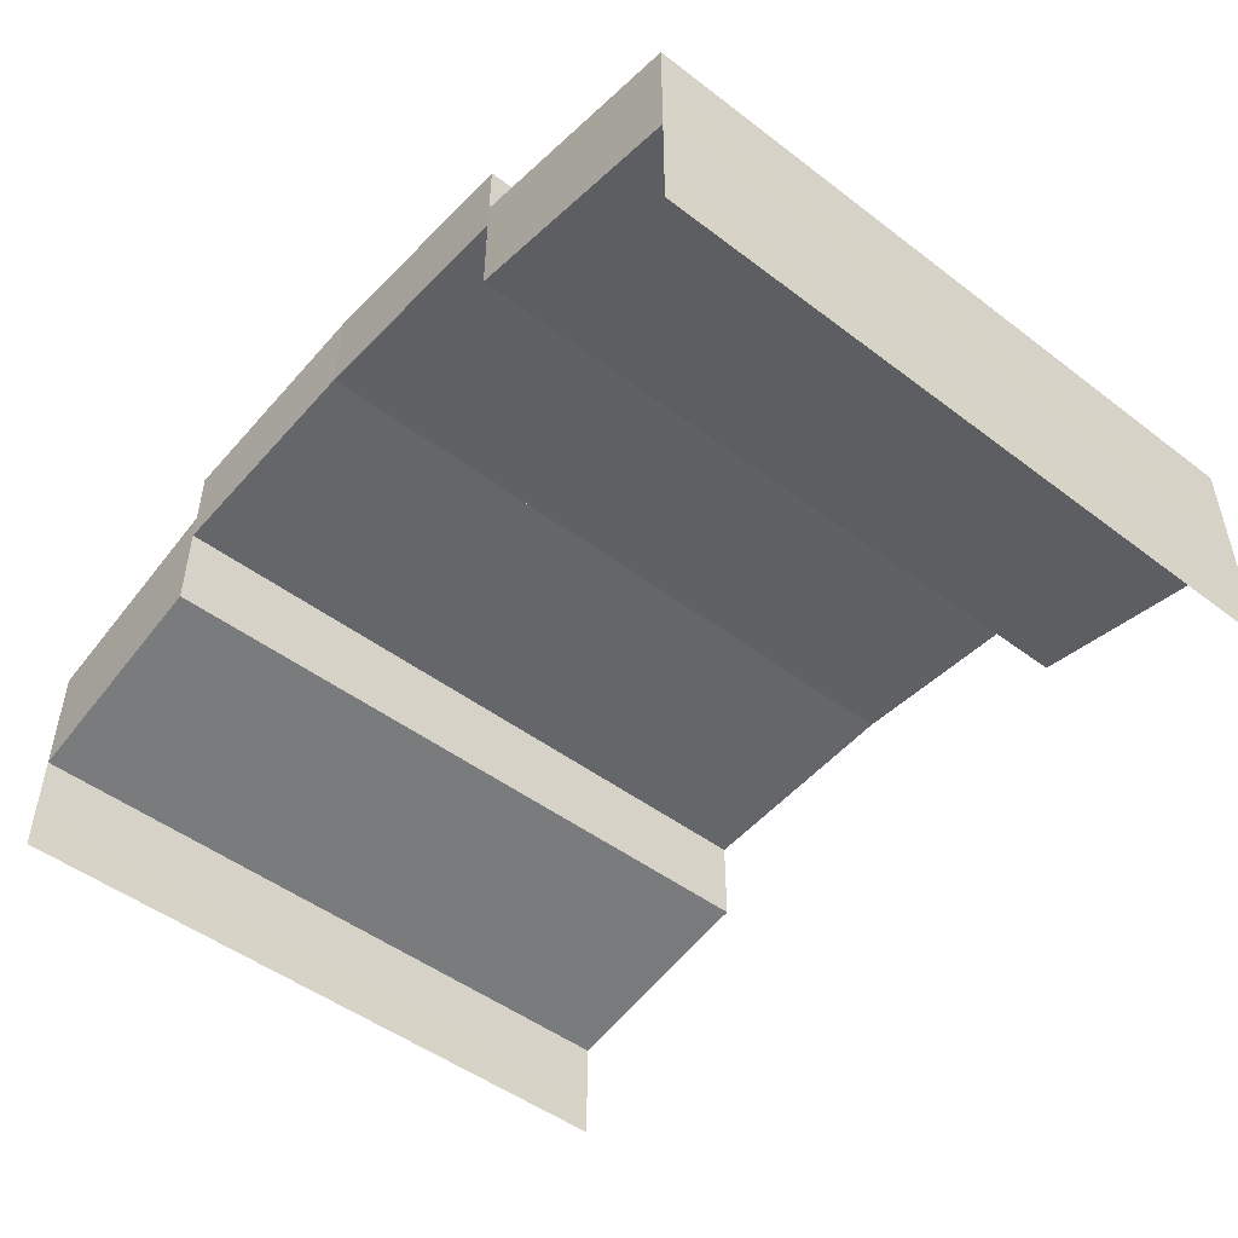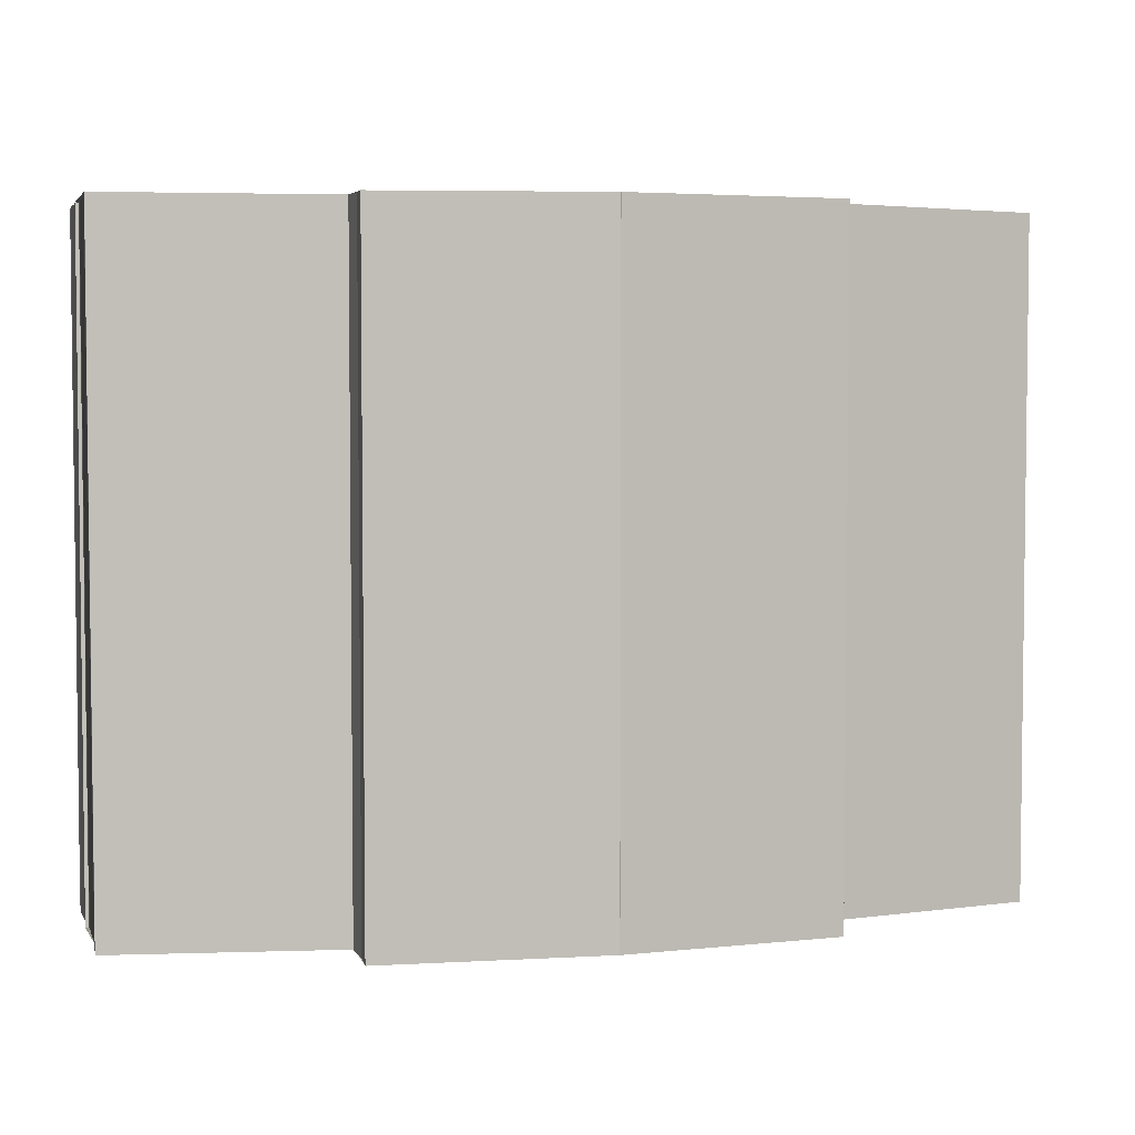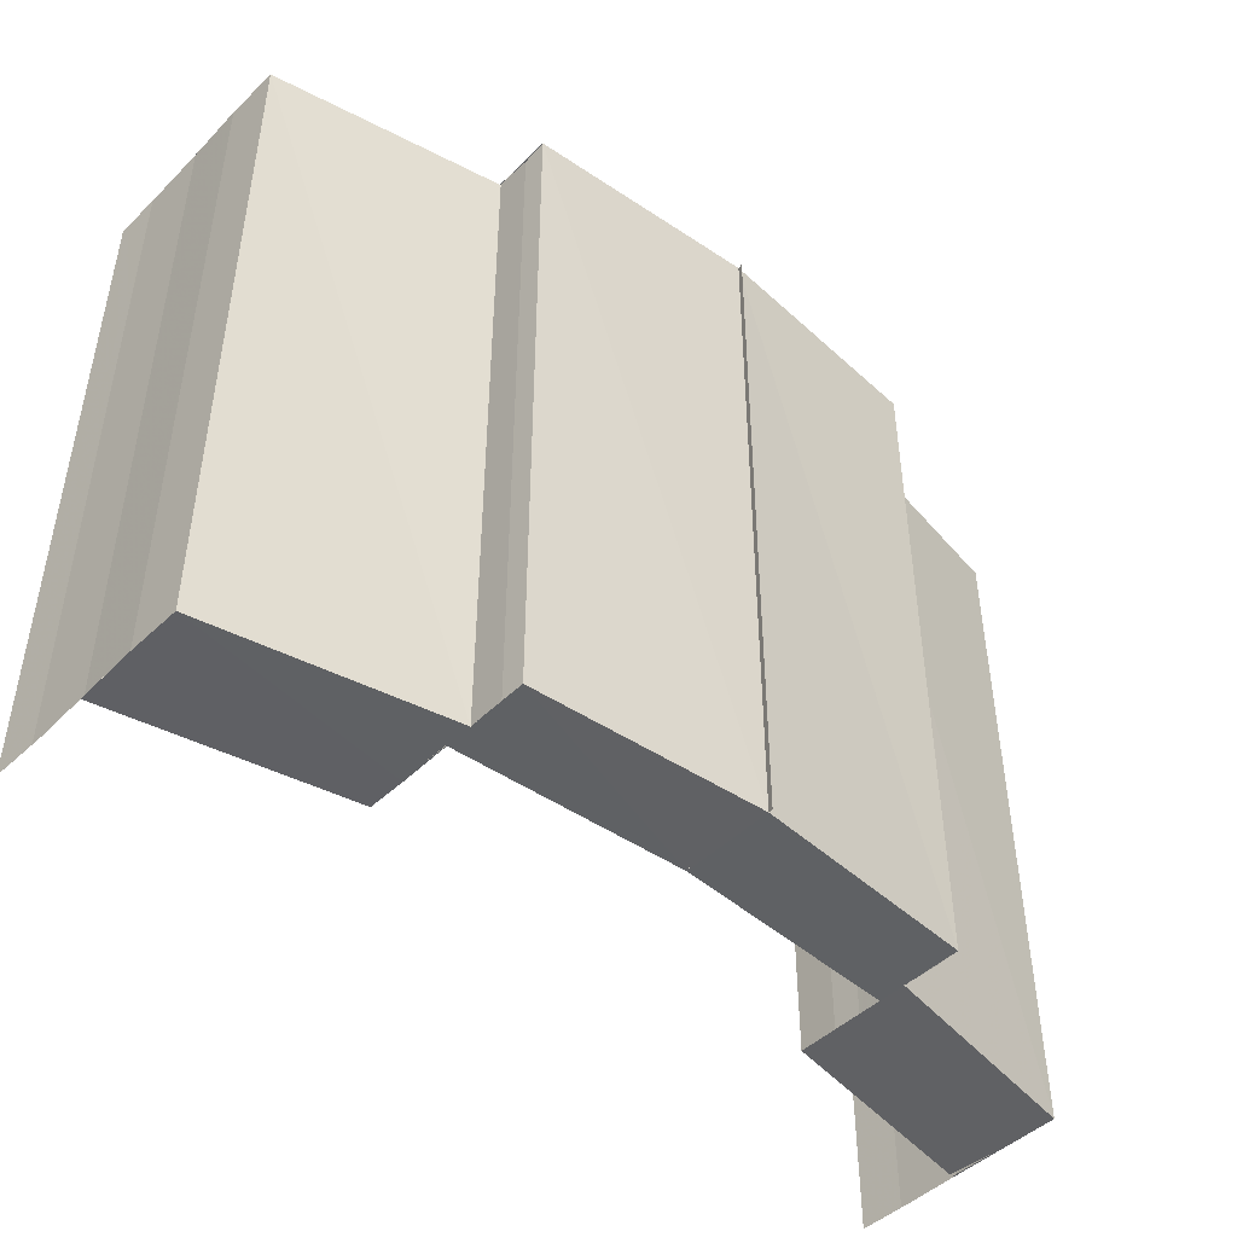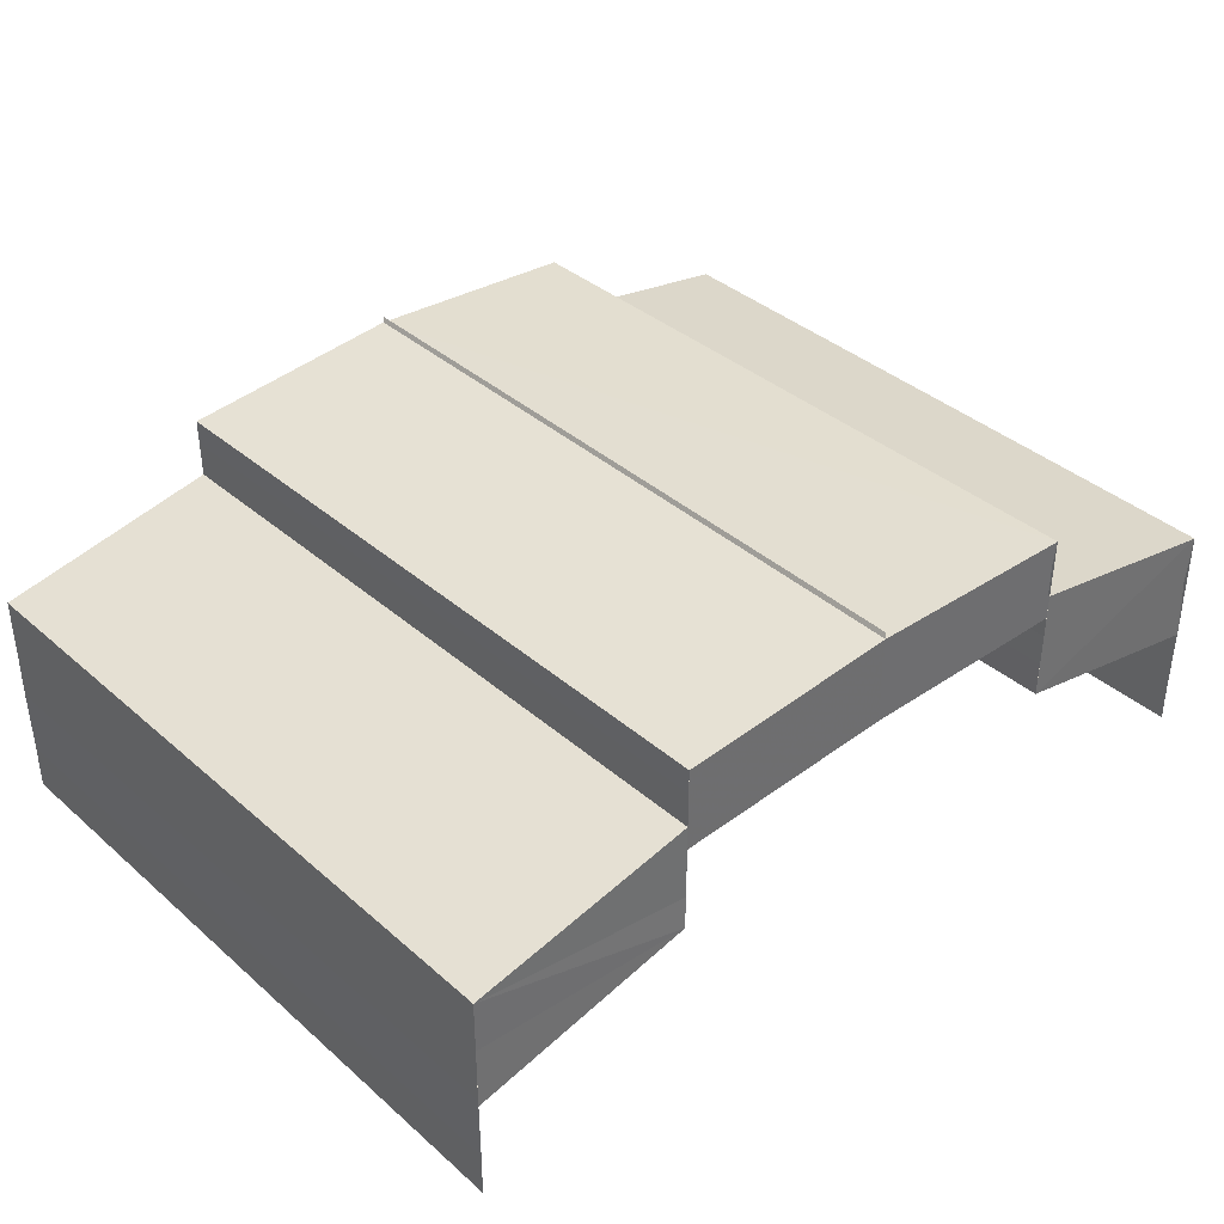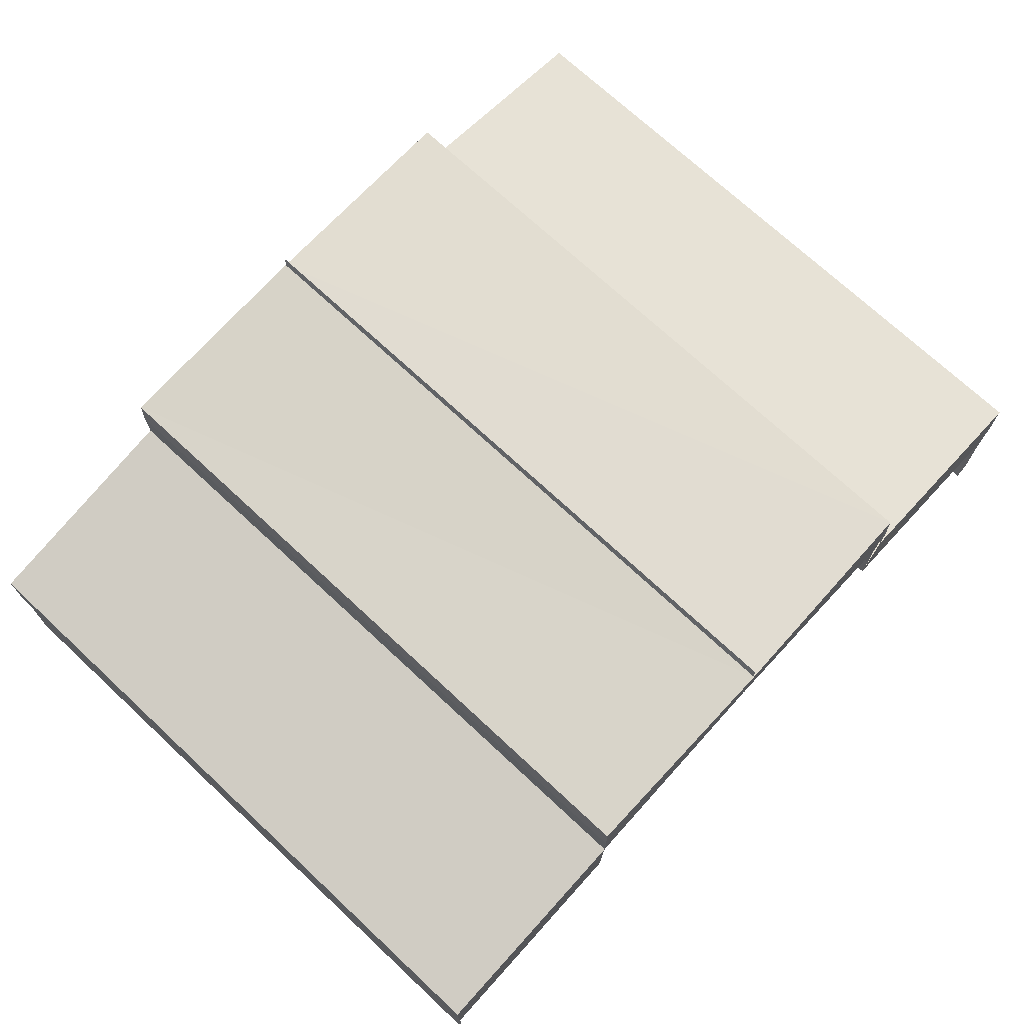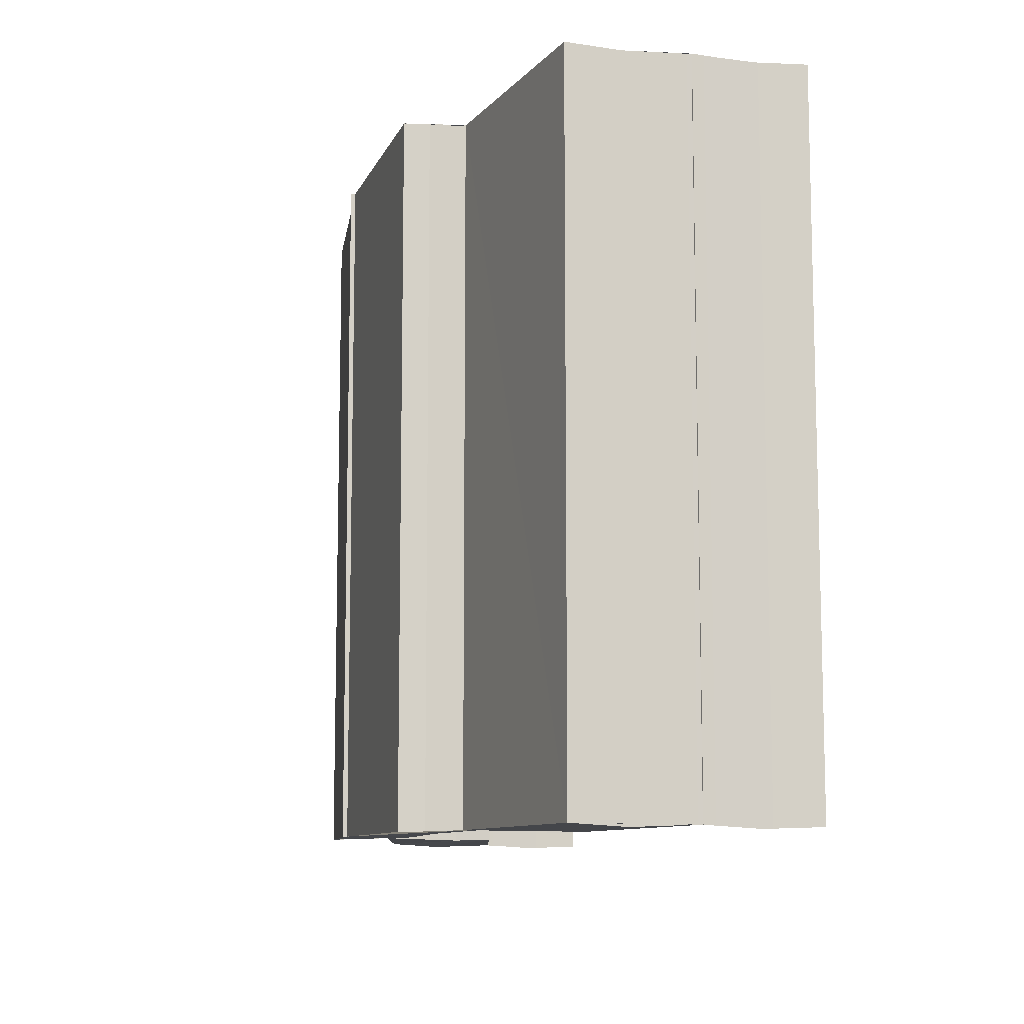
<metadata>
{"format":"obj","ext":"obj","renderer":"f3d","projection":"perspective","resolution":1024,"background":"white","views":[{"elev":-49.1,"azim":50.0,"up":"+Z"},{"elev":4.1,"azim":-14.9,"up":"+Y"},{"elev":-45.8,"azim":-41.7,"up":"+Y"},{"elev":37.9,"azim":137.8,"up":"+Z"},{"elev":72.2,"azim":132.6,"up":"+Z"},{"elev":-9.8,"azim":77.9,"up":"+Y"}]}
</metadata>
<code>
o 7165
v 2172 1893 8.578
v 2172 1893 8.581
v 2172 1893 8.578
v 2172 1893 8.576
v 2172 1893 8.581
v 2172 1893 8.584
v 2172 1893 8.584
v 2172 1893 8.581
v 2172 1893 8.583
v 2172 1893 8.584
v 2172 1893 8.586
v 2172 1893 8.586
v 2172 1893 8.583
v 2172 1893 8.581
v 2172 1893 8.584
v 2172 1893 8.586
v 2172 1893 8.588
v 2172 1893 8.576
v 2172 1893 8.576
v 2172 1893 8.579
v 2172 1893 8.579
v 2172 1893 8.581
v 2172 1893 8.581
v 2172 1893 8.581
v 2172 1893 8.583
v 2172 1893 8.583
v 2172 1893 8.586
v 2172 1893 8.584
v 2172 1893 8.584
v 2172 1893 8.588
v 2172 1893 8.583
v 2172 1893 8.584
v 2172 1893 8.586
v 2172 1893 8.586
v 2172 1893 8.587
v 2172 1893 8.584
v 2172 1893 8.583
v 2172 1893 8.581
v 2172 1893 8.586
v 2172 1893 8.588
v 2172 1893 8.587
v 2172 1893 8.587
v 2172 1893 8.587
v 2172 1893 8.591
v 2172 1893 8.587
v 2172 1893 8.591
v 2172 1893 8.589
v 2172 1893 8.589
v 2172 1893 8.588
v 2172 1893 8.588
v 2172 1893 8.588
v 2172 1893 8.586
v 2172 1893 8.591
v 2172 1893 8.591
v 2172 1893 8.591
v 2172 1893 8.591
v 2172 1893 8.587
v 2172 1893 8.587
v 2172 1893 8.591
v 2172 1893 8.591
v 2172 1893 8.587
v 2172 1893 8.591
v 2172 1893 8.586
v 2172 1893 8.586
v 2172 1893 8.587
v 2172 1893 8.587
v 2172 1893 8.584
v 2172 1893 8.584
v 2172 1893 8.588
v 2172 1893 8.586
v 2172 1893 8.584
v 2172 1893 8.583
v 2172 1893 8.583
v 2172 1893 8.586
v 2172 1893 8.588
v 2172 1893 8.584
v 2172 1893 8.583
v 2172 1893 8.581
v 2172 1893 8.591
v 2172 1893 8.591
v 2172 1893 8.591
v 2172 1893 8.592
v 2172 1893 8.592
v 2172 1893 8.591
v 2172 1893 8.592
v 2172 1893 8.591
v 2172 1893 8.591
v 2172 1893 8.587
v 2172 1893 8.587
v 2172 1893 8.591
v 2172 1893 8.587
v 2172 1893 8.589
v 2172 1893 8.589
v 2172 1893 8.588
v 2172 1893 8.588
v 2172 1893 8.591
v 2172 1893 8.591
v 2172 1893 8.588
v 2172 1893 8.586
v 2172 1893 8.587
v 2172 1893 8.587
v 2172 1893 8.587
v 2172 1893 8.587
v 2172 1893 8.587
v 2172 1893 8.587
v 2172 1893 8.587
v 2172 1893 8.587
v 2172 1893 8.591
v 2172 1893 8.592
v 2172 1893 8.591
v 2172 1893 8.591
v 2172 1893 8.592
v 2172 1893 8.591
v 2172 1893 8.591
v 2172 1893 8.587
v 2172 1893 8.587
v 2172 1893 8.587
v 2172 1893 8.587
v 2172 1893 8.587
v 2172 1893 8.587
v 2172 1893 8.587
v 2172 1893 8.586
v 2172 1893 8.586
v 2172 1893 8.588
v 2172 1893 8.583
v 2172 1893 8.581
v 2172 1893 8.584
v 2172 1893 8.584
v 2172 1893 8.586
v 2172 1893 8.583
v 2172 1893 8.584
v 2172 1893 8.584
v 2172 1893 8.581
v 2172 1893 8.581
v 2172 1893 8.581
v 2172 1893 8.578
v 2172 1893 8.578
v 2172 1893 8.576
v 2172 1893 8.576
v 2172 1893 8.576
v 2172 1893 8.579
v 2172 1893 8.579
v 2172 1893 8.576
v 2172 1893 8.581
v 2172 1893 8.581
v 2172 1893 8.581
v 2172 1893 8.583
f 1 2 3
f 4 1 3
f 2 5 3
f 2 6 5
f 6 7 5
f 8 9 6
f 9 10 11
f 11 12 7
f 12 13 14
f 15 16 7
f 16 17 12
f 18 3 19
f 19 20 18
f 20 21 4
f 20 22 21
f 22 23 21
f 24 25 23
f 26 27 28
f 29 30 27
f 31 32 26
f 32 33 29
f 33 34 29
f 33 35 34
f 32 36 37
f 31 37 38
f 39 40 31
f 41 42 34
f 42 43 44
f 43 45 46
f 47 44 48
f 47 48 49
f 50 47 49
f 50 51 52
f 53 54 48
f 54 55 35
f 55 56 57
f 58 59 60
f 61 62 59
f 63 64 61
f 65 63 66
f 63 67 64
f 67 68 64
f 69 70 67
f 70 71 72
f 72 73 68
f 73 74 75
f 76 77 68
f 77 78 73
f 79 80 81
f 82 80 83
f 80 84 85
f 80 84 86
f 87 88 89
f 90 91 88
f 92 93 90
f 92 94 93
f 94 95 93
f 96 92 97
f 98 99 95
f 100 101 102
f 103 101 104
f 101 105 106
f 101 105 107
f 108 109 110
f 108 111 110
f 109 112 113
f 111 114 113
f 115 116 117
f 115 118 117
f 116 119 120
f 118 121 120
f 122 123 124
f 125 126 122
f 127 128 123
f 122 127 129
f 129 130 131
f 132 133 130
f 127 134 132
f 134 135 132
f 134 136 135
f 136 137 135
f 138 137 136
f 139 140 137
f 140 139 141
f 142 143 141
f 142 141 144
f 145 142 144
f 145 146 147

</code>
